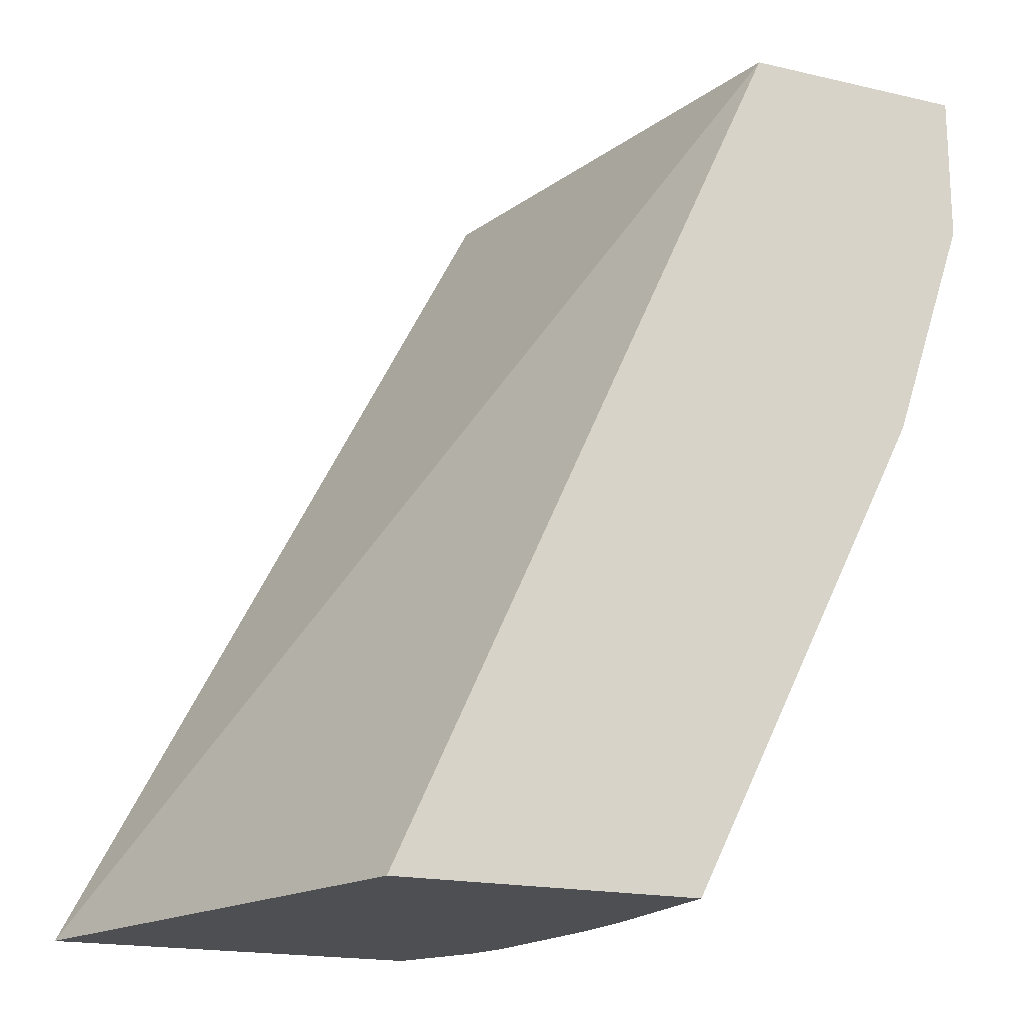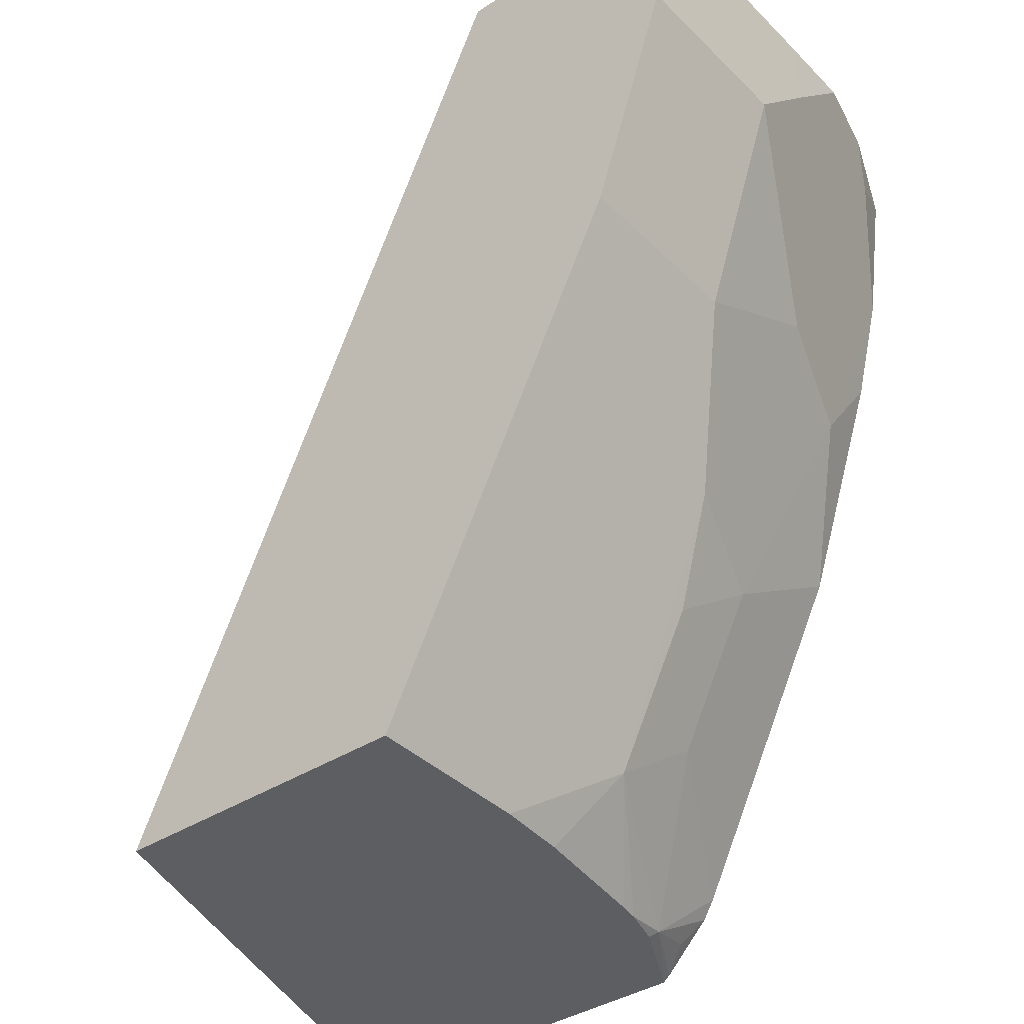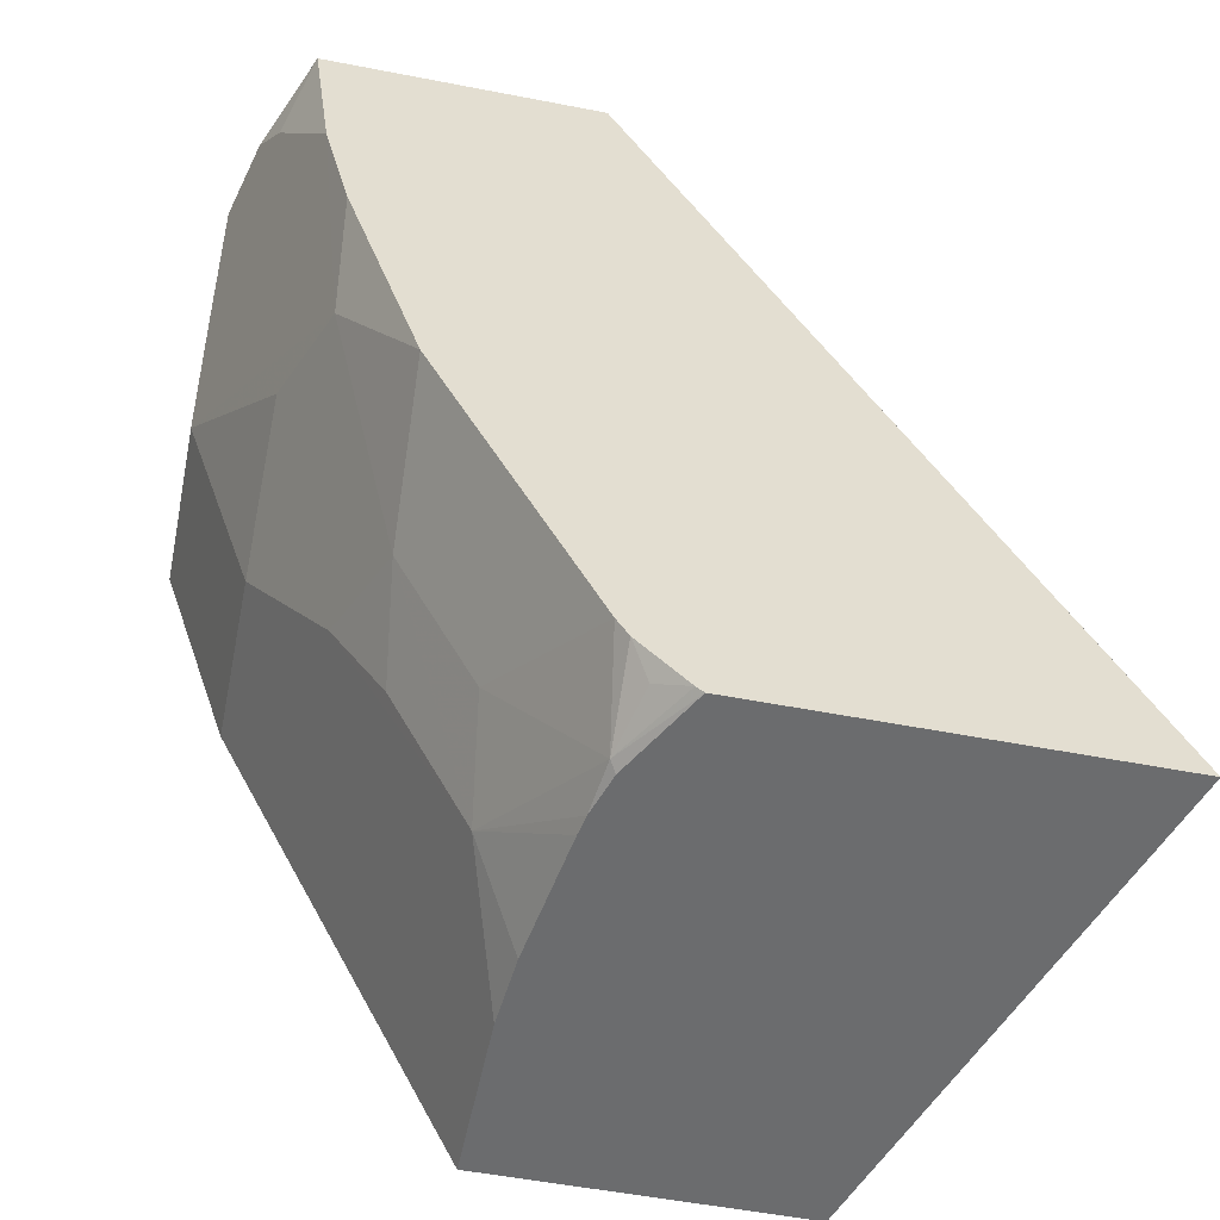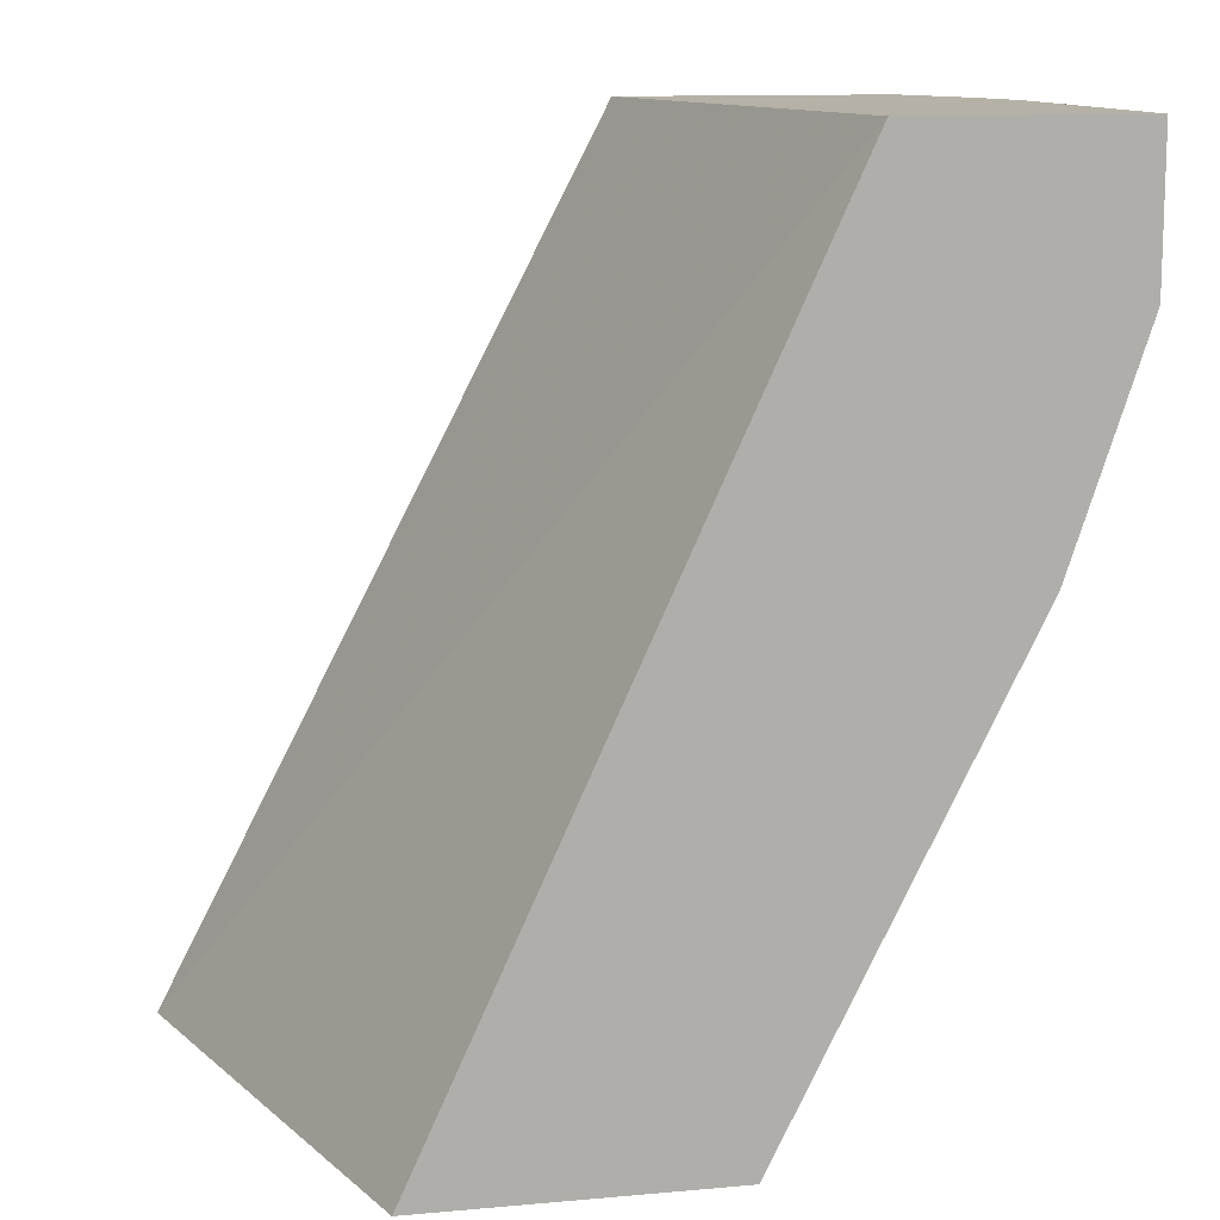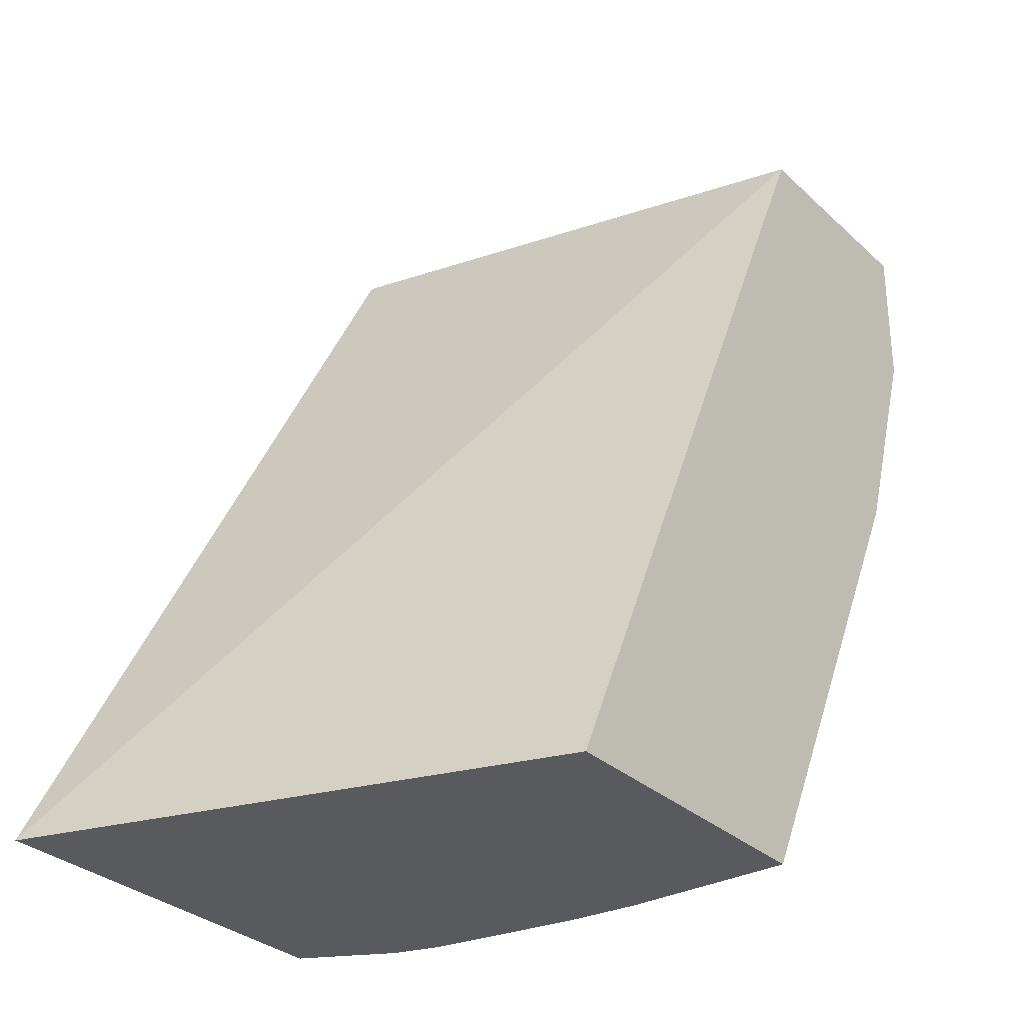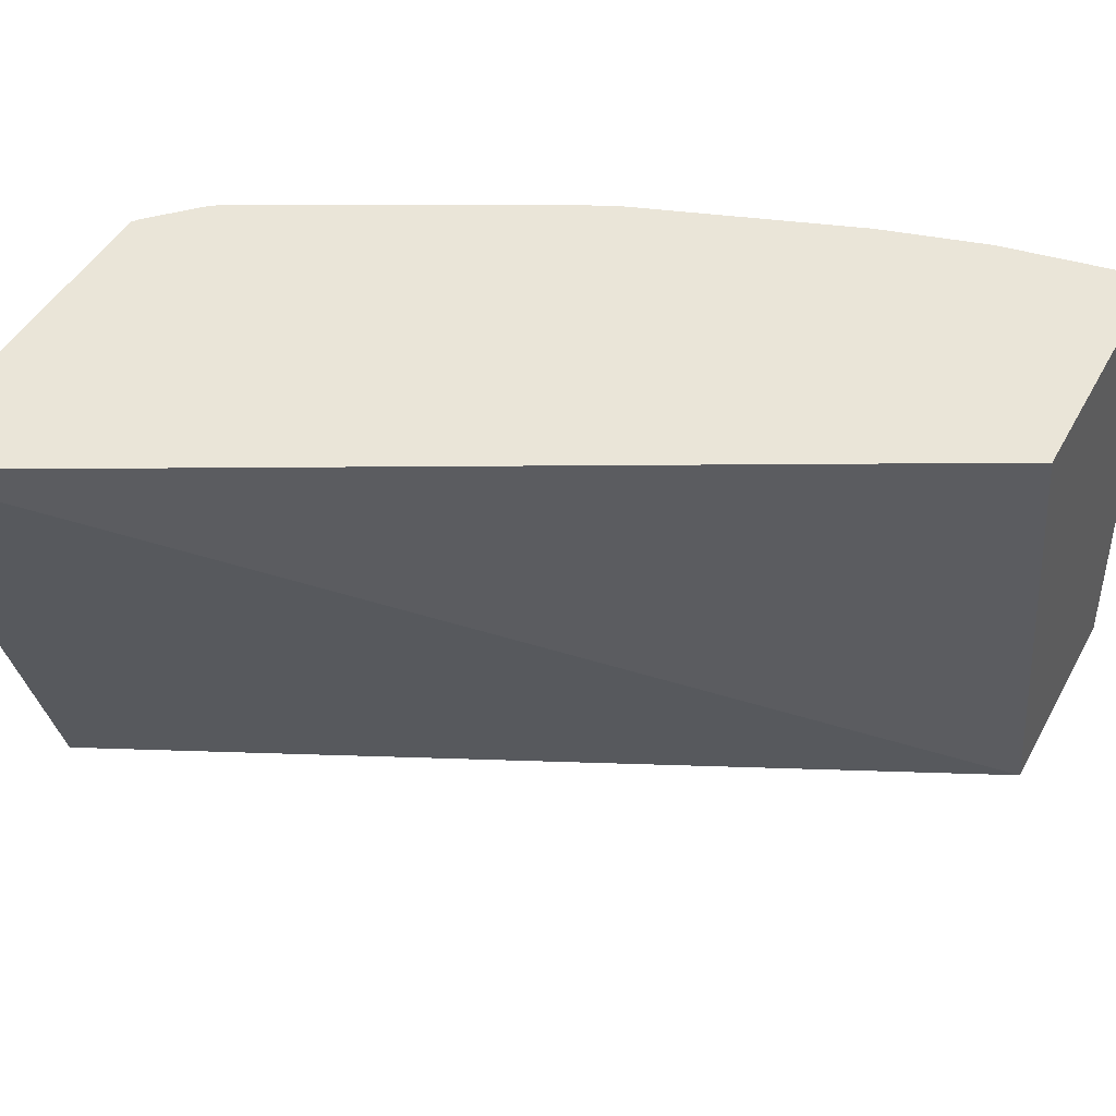
<metadata>
{"format":"obj","ext":"obj","renderer":"f3d","projection":"perspective","resolution":1024,"background":"white","views":[{"elev":-18.1,"azim":155.7,"up":"+Y"},{"elev":-38.3,"azim":-140.6,"up":"+Y"},{"elev":-53.6,"azim":-11.7,"up":"+Y"},{"elev":12.1,"azim":168.1,"up":"+Y"},{"elev":-30.9,"azim":127.6,"up":"+Y"},{"elev":44.7,"azim":116.8,"up":"+Z"}]}
</metadata>
<code>
v -0.3798 -0.4034 0.2062
v -0.5408 -0.4034 0.2062
v -0.4479 -0.4034 -0.01236
v -0.6171 -0.0336 -0.01236
v -0.5708 -0.0336 0.2062
v -0.5604 -0.4034 0.1699
v -0.5438 -0.4011 0.2062
v -0.563 -0.4005 0.1732
v -0.5778 -0.4034 -0.01236
v -0.7145 -0.0336 -0.01236
v -0.6883 -0.0336 0.2062
v -0.5658 -0.4034 0.152
v -0.5634 -0.3814 0.2062
v -0.556 -0.3936 0.1987
v -0.5954 -0.3681 0.1083
v -0.5684 -0.3735 0.2062
v -0.6008 -0.341 0.1461
v -0.672 -0.215 -0.01236
v -0.5778 -0.4034 0.05814
v -0.7145 -0.0336 0.09742
v -0.7145 -0.09746 -0.01236
v -0.7058 -0.0336 0.1635
v -0.6983 -0.04874 0.1786
v -0.6798 -0.09518 0.2062
v -0.5673 -0.4034 0.1436
v -0.5754 -0.4034 0.08827
v -0.6333 -0.2761 0.1461
v -0.6279 -0.3031 0.1083
v -0.6495 -0.2598 0.09742
v -0.6712 -0.2166 0.05414
v -0.5708 -0.3686 0.2062
v -0.682 -0.1949 0.06497
v -0.682 -0.1949 -0.01236
v -0.7143 -0.0336 0.1297
v -0.7145 -0.06499 0.09742
v -0.7145 -0.09746 0.06497
v -0.6658 -0.1787 0.1786
v -0.6682 -0.1413 0.2062
v -0.6284 -0.2534 0.2062
v -0.6358 -0.2387 0.2062
v -0.6658 -0.2111 0.1137
v -0.682 -0.1624 0.1299
f 15 30 19
f 16 31 17
f 17 31 27
f 20 35 34
f 18 32 33
f 18 19 30
f 18 30 32
f 15 29 30
f 10 35 20
f 15 27 28
f 15 17 27
f 15 26 25
f 15 19 26
f 12 15 25
f 11 23 24
f 11 22 23
f 21 33 32
f 15 28 29
f 21 32 36
f 27 37 41
f 23 34 35
f 10 36 35
f 36 42 37
f 35 36 37
f 32 42 36
f 32 37 42
f 32 41 37
f 29 32 30
f 37 40 38
f 29 41 32
f 27 41 29
f 27 40 37
f 27 39 40
f 27 31 39
f 27 29 28
f 24 37 38
f 23 37 24
f 23 35 37
f 22 34 23
f 10 21 36
f 1 9 3
f 8 17 15
f 1 16 13
f 1 31 16
f 1 39 31
f 1 40 39
f 1 38 40
f 1 24 38
f 1 11 24
f 1 13 7
f 1 4 5
f 1 19 9
f 1 26 19
f 1 25 26
f 1 12 25
f 1 6 12
f 1 2 6
f 9 19 18
f 1 3 4
f 1 7 2
f 1 5 11
f 2 8 6
f 2 7 8
f 8 16 17
f 8 13 16
f 8 14 13
f 8 15 12
f 7 14 8
f 6 8 12
f 4 11 5
f 4 22 11
f 7 13 14
f 4 34 22
f 3 18 33
f 3 33 21
f 3 21 10
f 3 9 18
f 4 10 20
f 4 20 34
f 3 10 4

</code>
